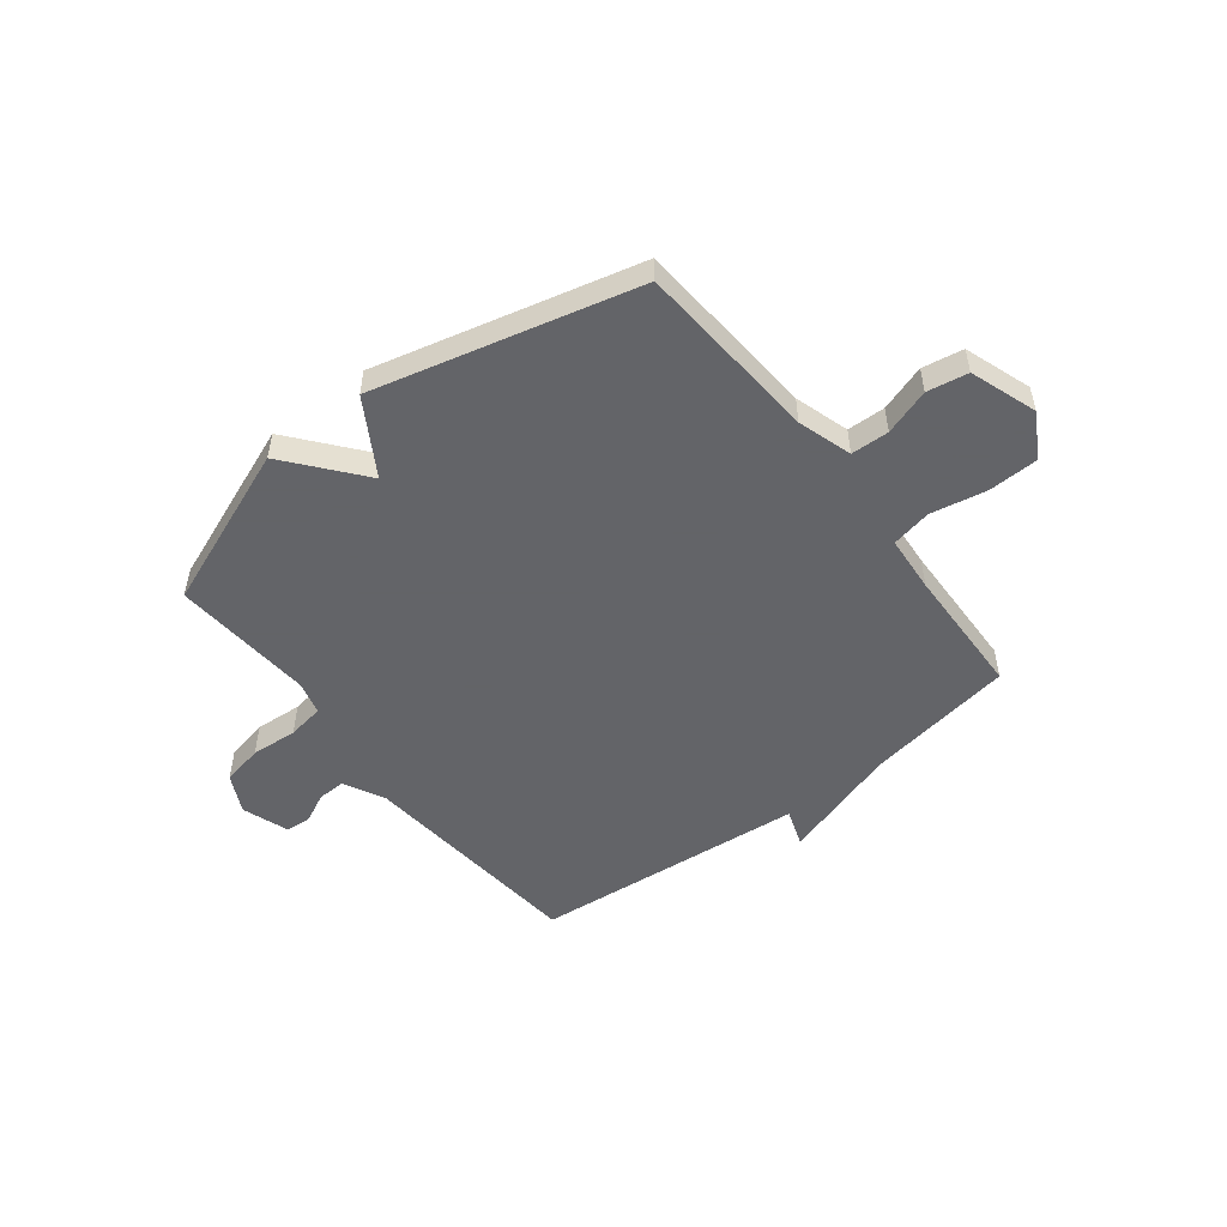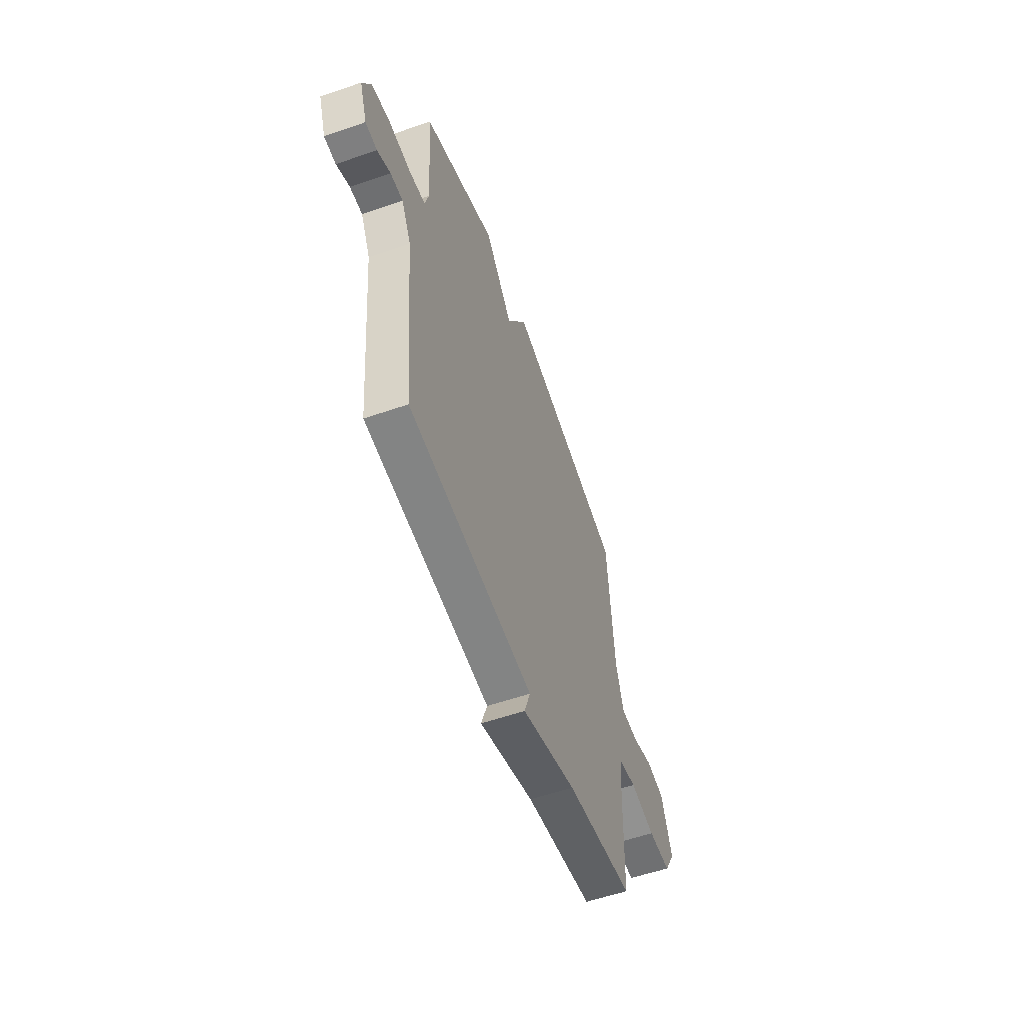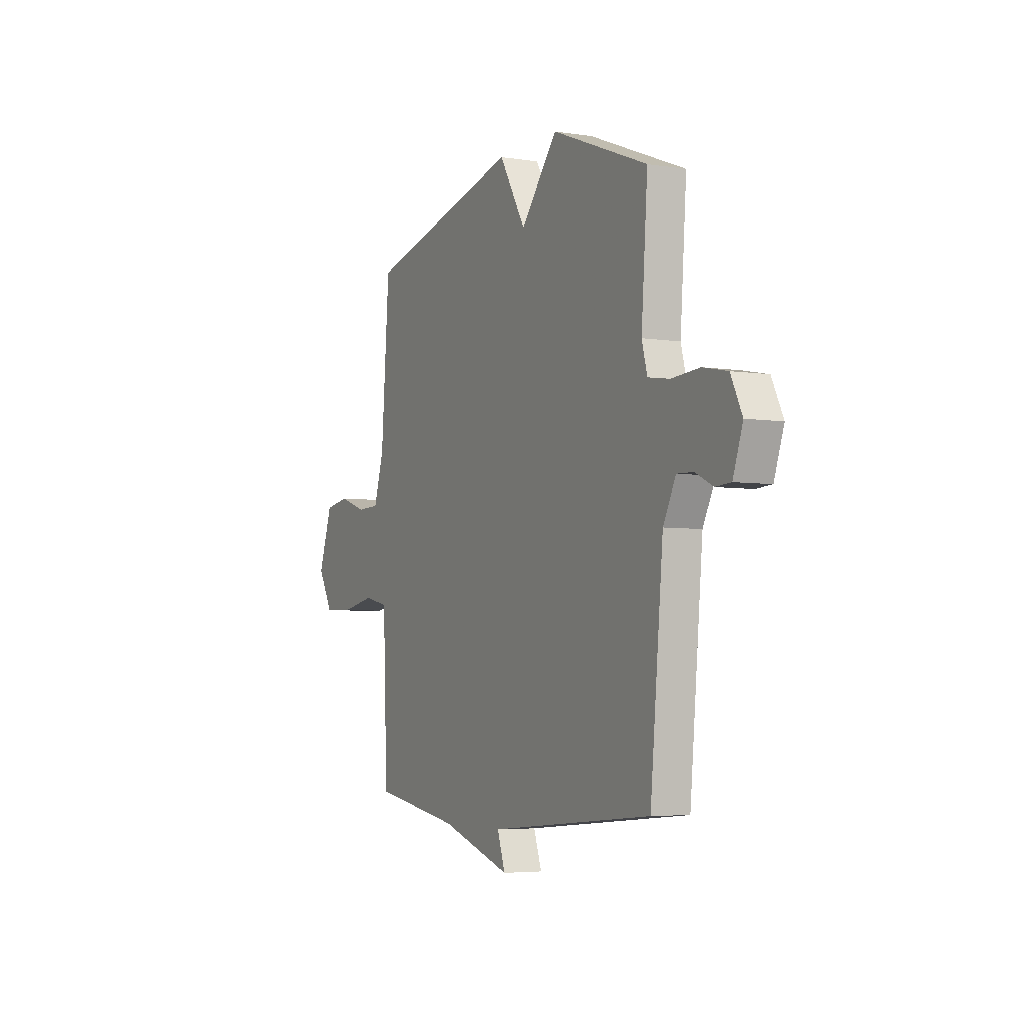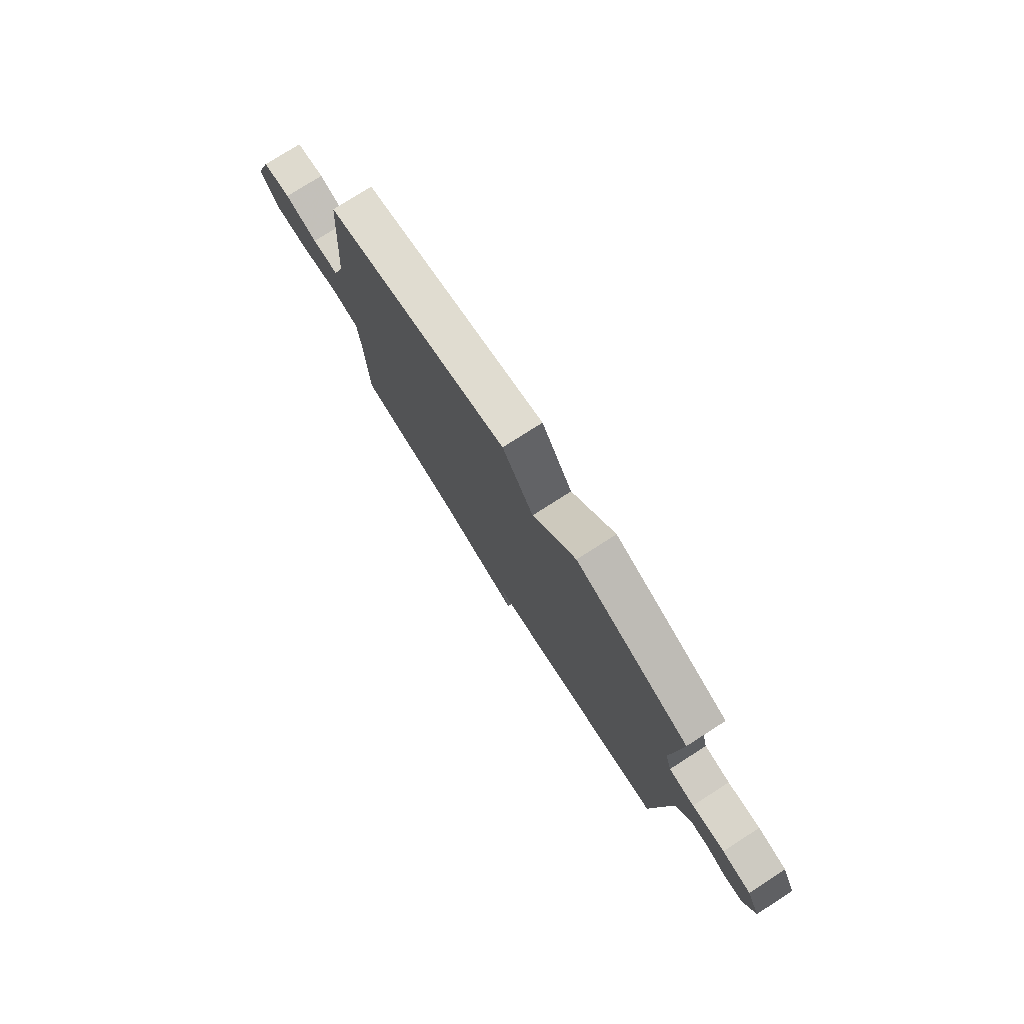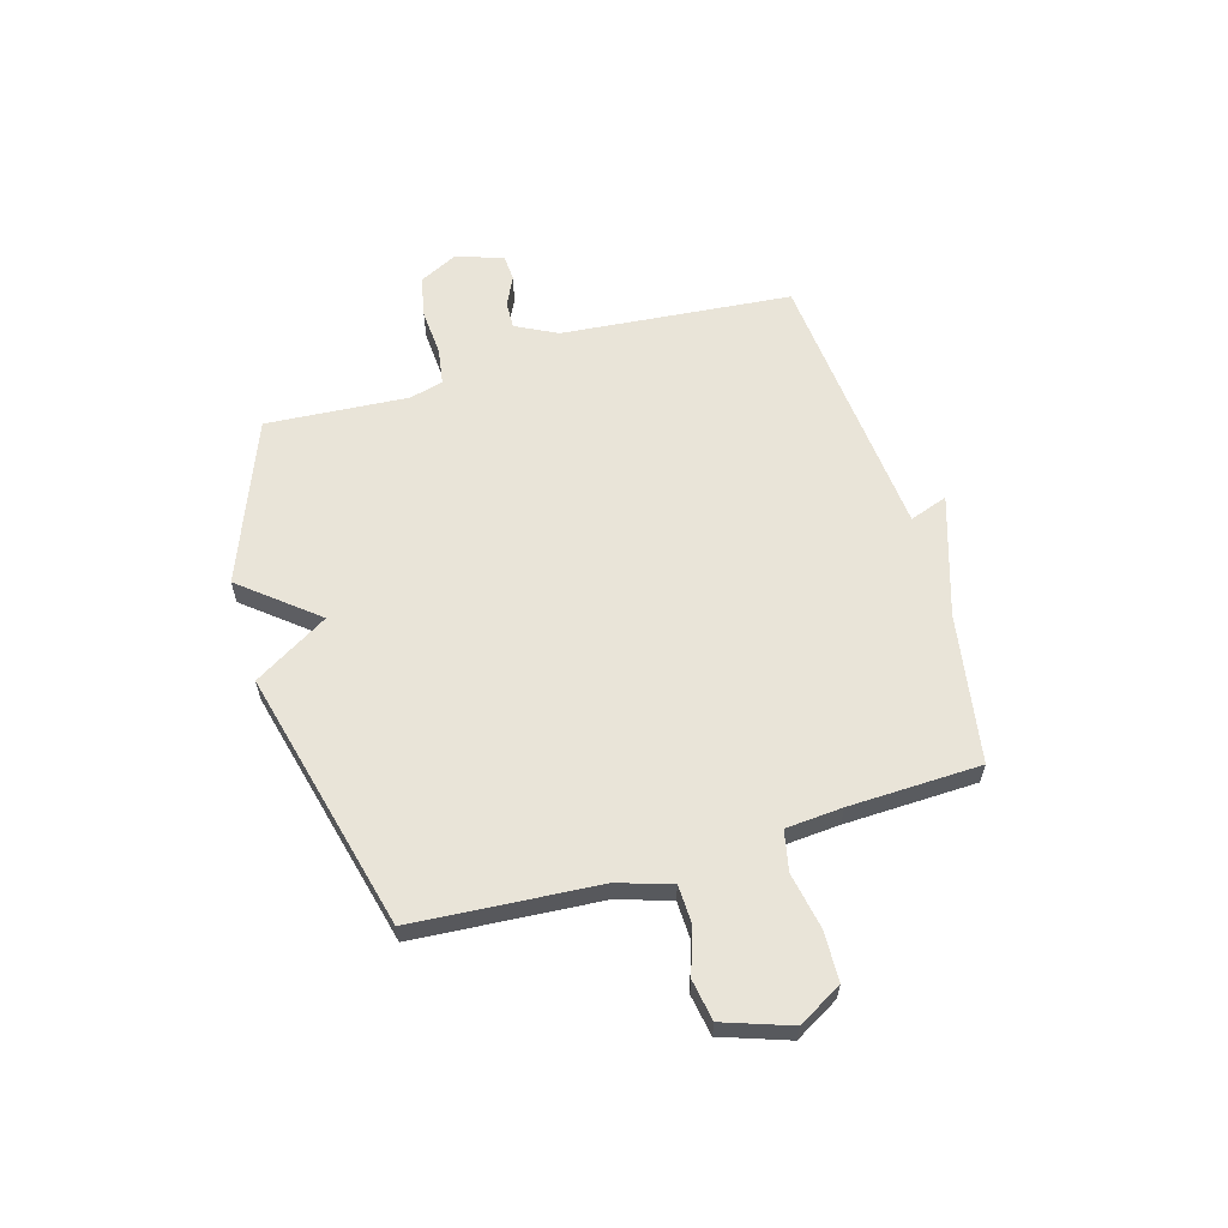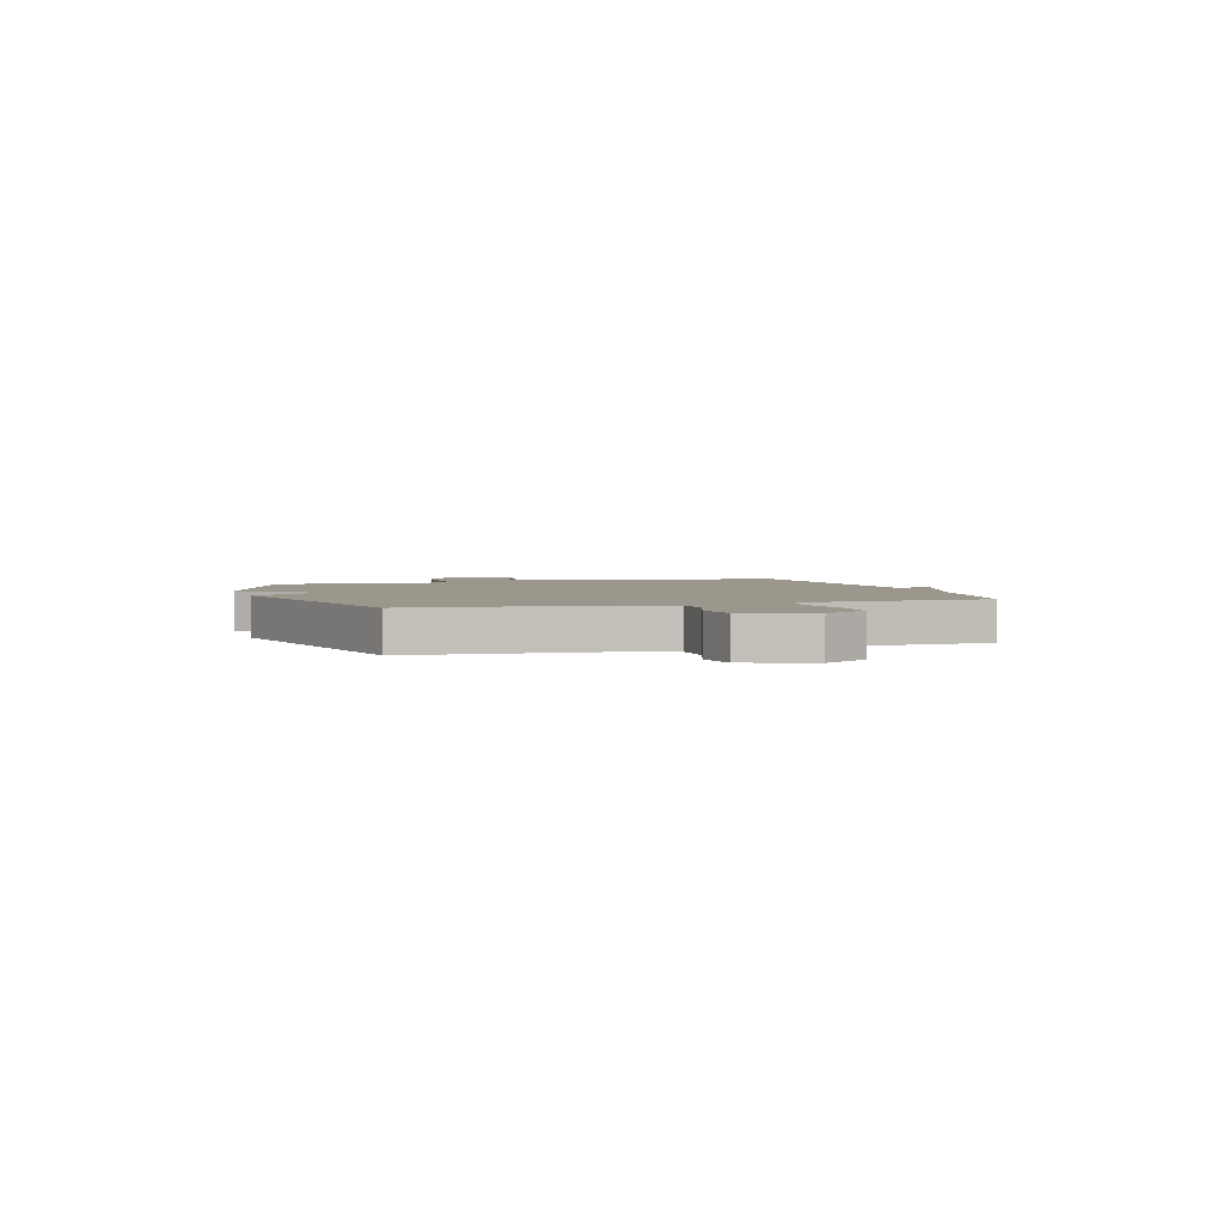
<metadata>
{"format":"obj","ext":"obj","renderer":"f3d","projection":"perspective","resolution":1024,"background":"white","views":[{"elev":-51.3,"azim":37.7,"up":"+Y"},{"elev":-56.6,"azim":-70.2,"up":"+Z"},{"elev":-4.7,"azim":-116.7,"up":"+Z"},{"elev":77.2,"azim":-122.6,"up":"+Z"},{"elev":60.7,"azim":73.5,"up":"+Y"},{"elev":2.8,"azim":72.7,"up":"+Y"}]}
</metadata>
<code>
v -0.5 0.07 -0.5
v -0.541 0.07 -0.066
v -0.581 0.07 0.012
v -0.633 0.07 0.01
v -0.688 0.07 -0.017
v -0.737 0.07 -0.014
v -0.768 0.07 0.074
v -0.732 0.07 0.147
v -0.654 0.07 0.163
v -0.566 0.07 0.157
v -0.497 0.07 0.168
v -0.48 0.07 0.231
v -0.5 0.07 0.5
v -0.194 0.07 0.621
v -0.078 0.07 0.48
v 0.006 0.07 0.621
v 0.5 0.07 0.5
v 0.526 0.07 0.152
v 0.558 0.07 0.05
v 0.63 0.07 0.048
v 0.717 0.07 0.077
v 0.794 0.07 0.064
v 0.838 0.07 -0.062
v 0.791 0.07 -0.145
v 0.696 0.07 -0.148
v 0.591 0.07 -0.128
v 0.515 0.07 -0.144
v 0.507 0.07 -0.251
v 0.5 0.07 -0.5
v 0.219 0.07 -0.547
v -0.006 0.07 -0.619
v 0.019 0.07 -0.547
v -0.5 0 -0.5
v -0.541 0 -0.066
v -0.581 0 0.012
v -0.633 0 0.01
v -0.688 0 -0.017
v -0.737 0 -0.014
v -0.768 0 0.074
v -0.732 0 0.147
v -0.654 0 0.163
v -0.566 0 0.157
v -0.497 0 0.168
v -0.48 0 0.231
v -0.5 0 0.5
v -0.194 0 0.621
v -0.078 0 0.48
v 0.006 0 0.621
v 0.5 0 0.5
v 0.526 0 0.152
v 0.558 0 0.05
v 0.63 0 0.048
v 0.717 0 0.077
v 0.794 0 0.064
v 0.838 0 -0.062
v 0.791 0 -0.145
v 0.696 0 -0.148
v 0.591 0 -0.128
v 0.515 0 -0.144
v 0.507 0 -0.251
v 0.5 0 -0.5
v 0.219 0 -0.547
v -0.006 0 -0.619
v 0.019 0 -0.547
f 30 31 32
f 32 1 2
f 30 32 2
f 29 30 2
f 28 29 2
f 27 28 2 3
f 26 27 3
f 24 25 26
f 23 24 26
f 22 23 26
f 21 22 26
f 20 21 26
f 19 20 26 3
f 18 19 3
f 15 16 17 18
f 15 18 3 4
f 12 13 14 15
f 11 12 15
f 4 5 6
f 15 4 6
f 11 15 6
f 10 11 6 7
f 7 8 9 10
f 64 63 62
f 34 33 64
f 34 64 62
f 34 62 61
f 34 61 60
f 35 34 60 59
f 35 59 58
f 58 57 56
f 58 56 55
f 58 55 54
f 58 54 53
f 58 53 52
f 35 58 52 51
f 35 51 50
f 50 49 48 47
f 36 35 50 47
f 47 46 45 44
f 47 44 43
f 38 37 36
f 38 36 47
f 38 47 43
f 39 38 43 42
f 42 41 40 39
f 1 33 34 2
f 2 34 35 3
f 3 35 36 4
f 4 36 37 5
f 5 37 38 6
f 6 38 39 7
f 7 39 40 8
f 8 40 41 9
f 9 41 42 10
f 10 42 43 11
f 11 43 44 12
f 12 44 45 13
f 13 45 46 14
f 14 46 47 15
f 15 47 48 16
f 16 48 49 17
f 17 49 50 18
f 18 50 51 19
f 19 51 52 20
f 20 52 53 21
f 21 53 54 22
f 22 54 55 23
f 23 55 56 24
f 24 56 57 25
f 25 57 58 26
f 26 58 59 27
f 27 59 60 28
f 28 60 61 29
f 29 61 62 30
f 30 62 63 31
f 31 63 64 32
f 32 64 33 1

</code>
